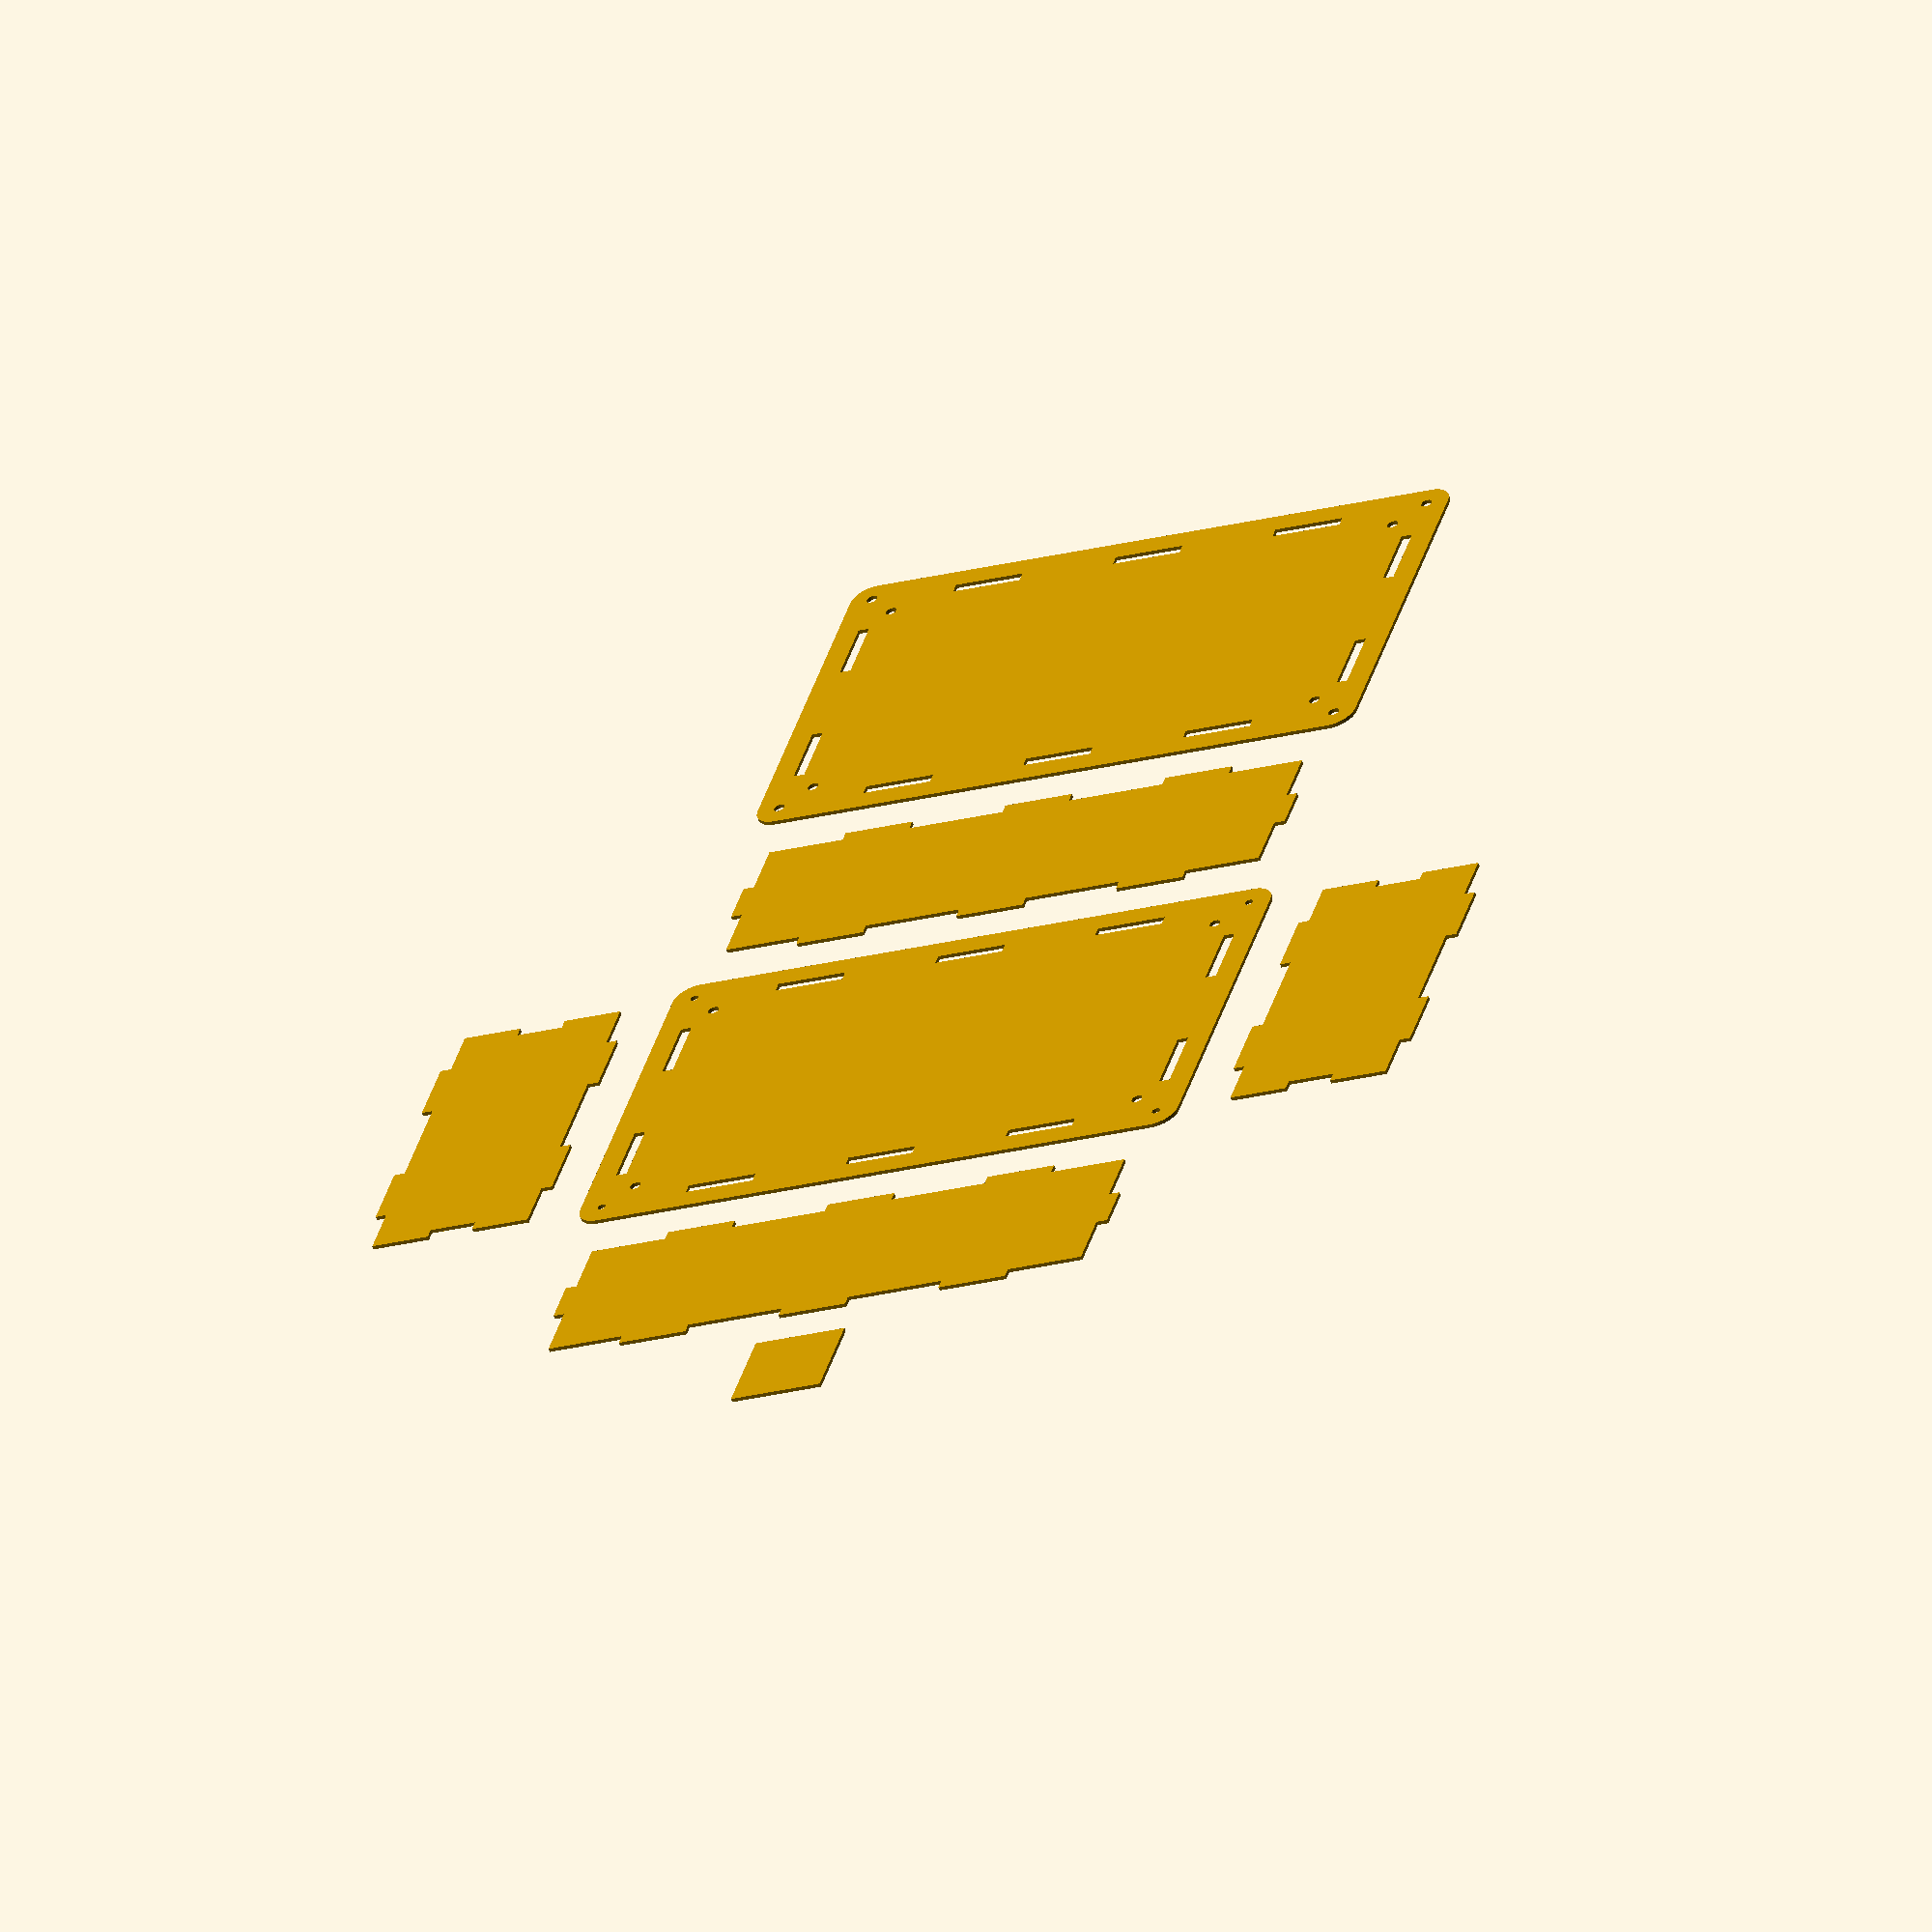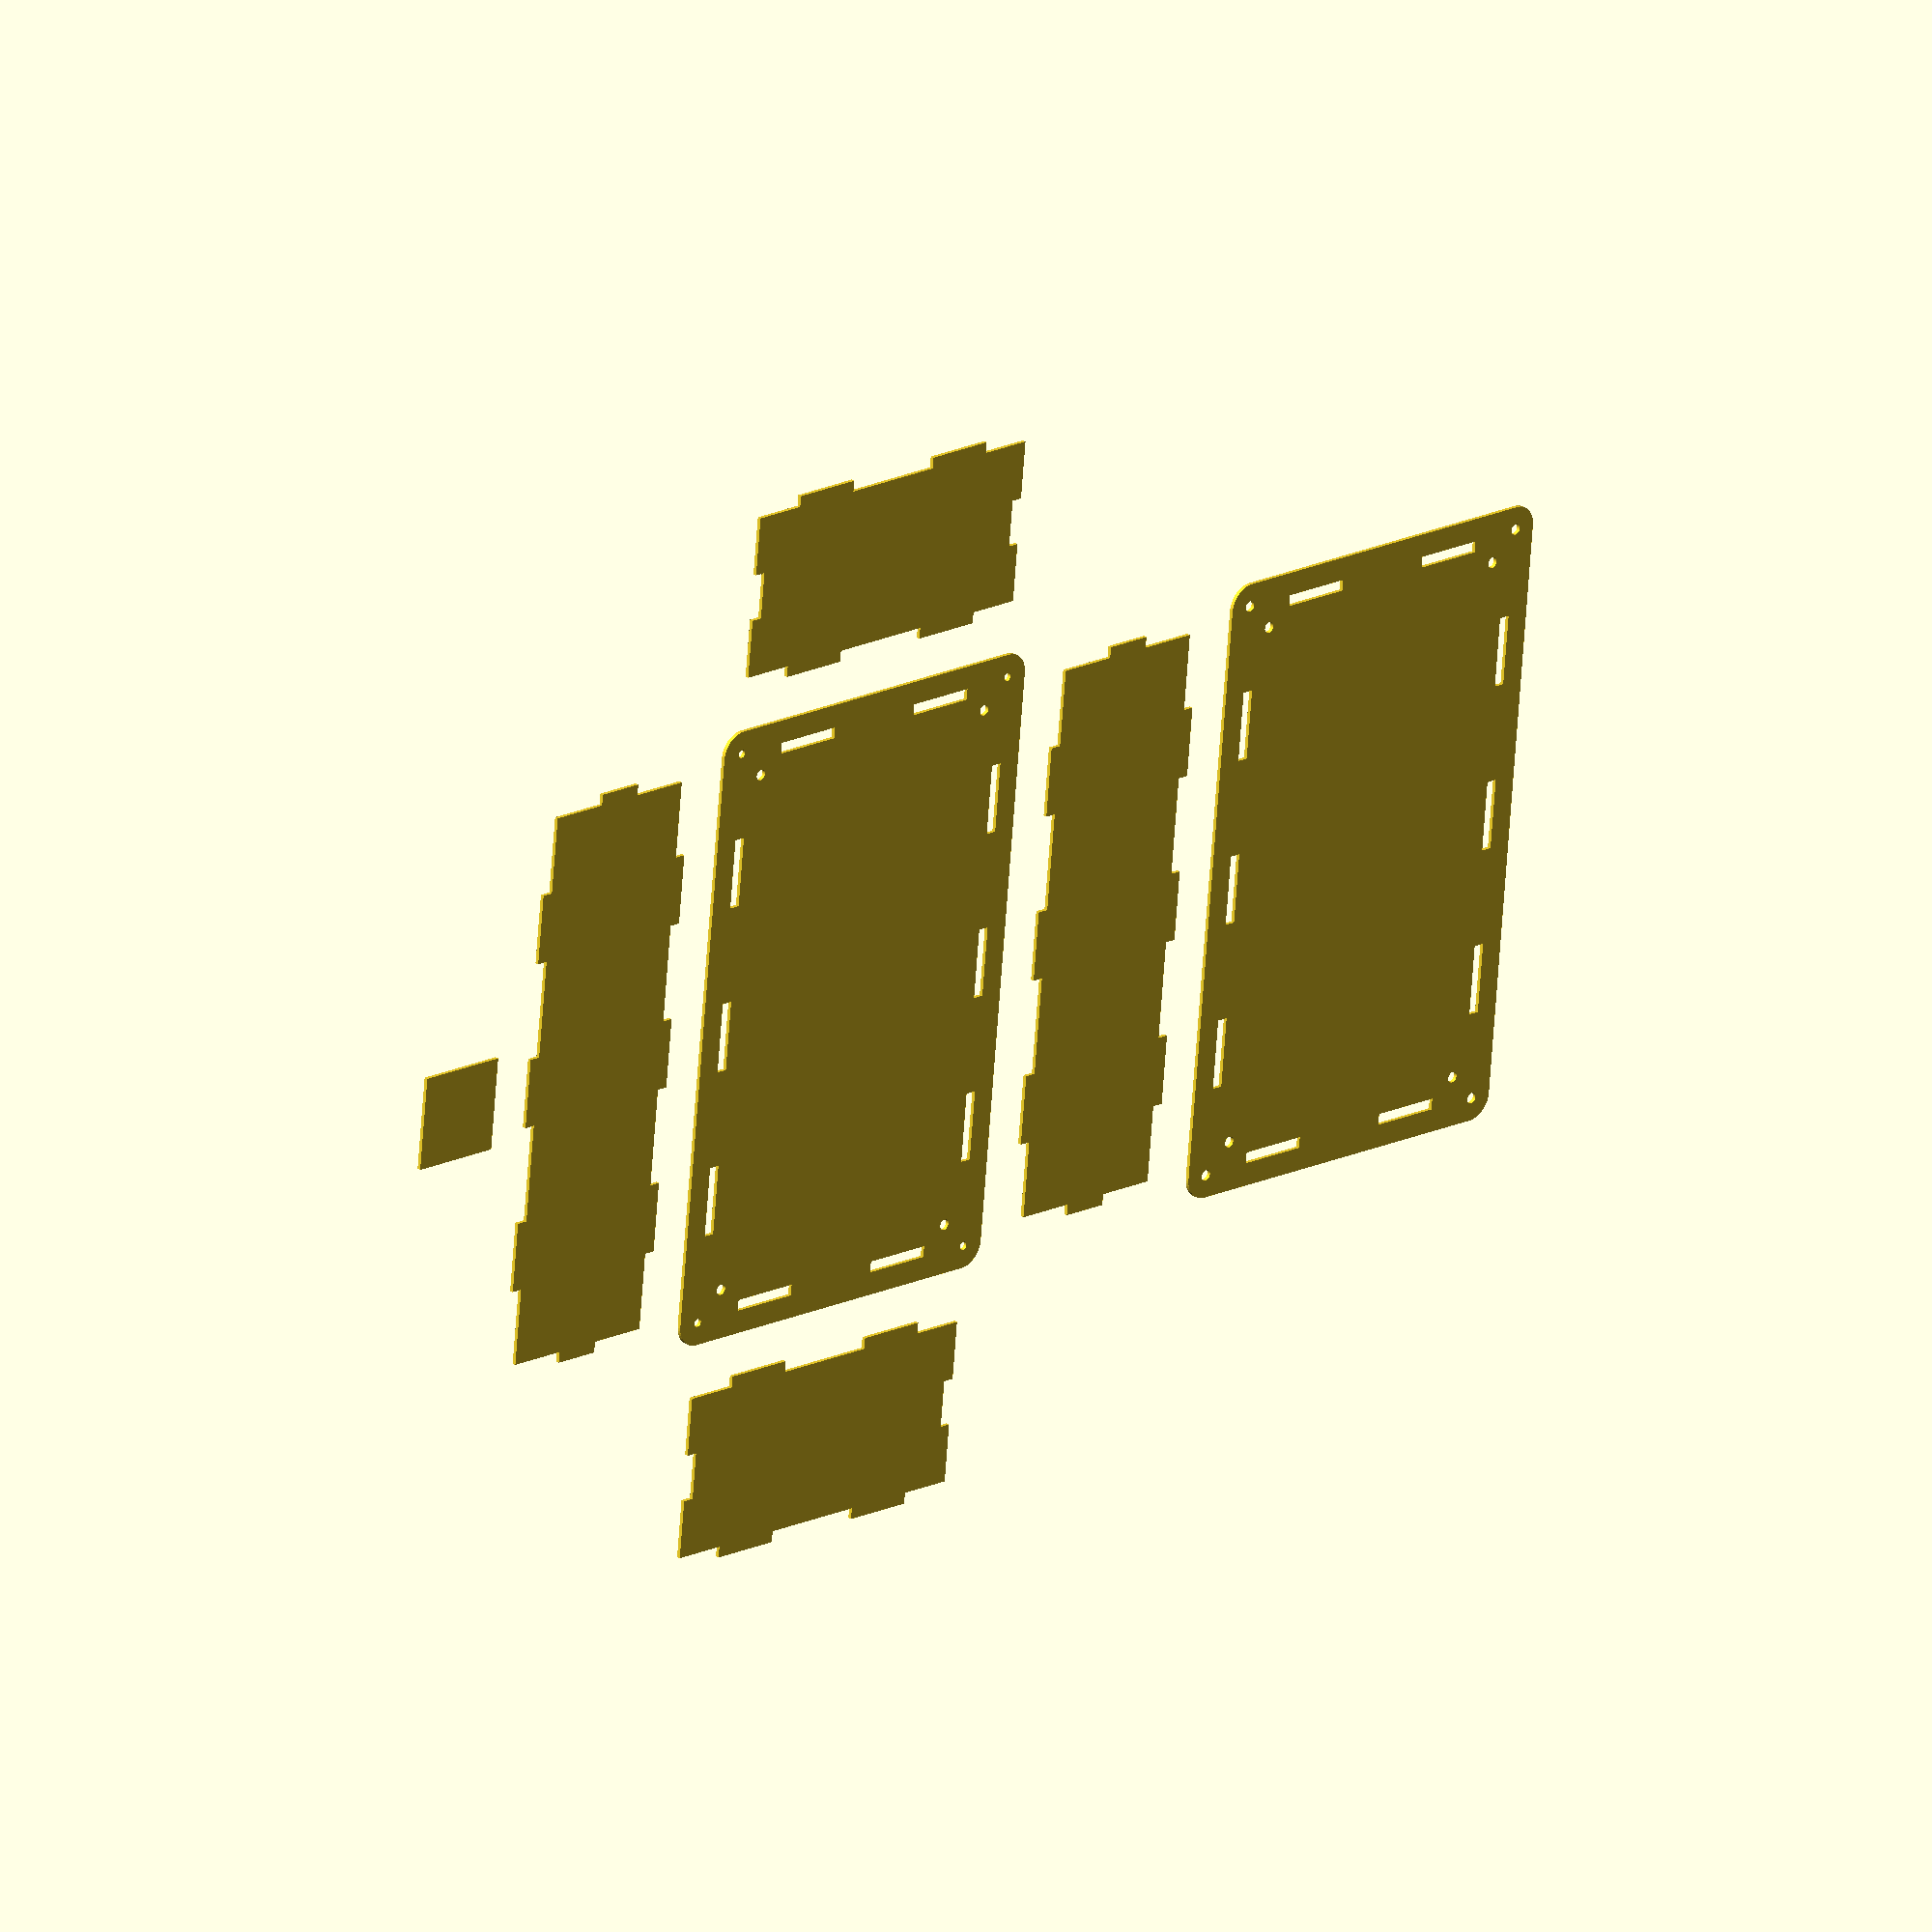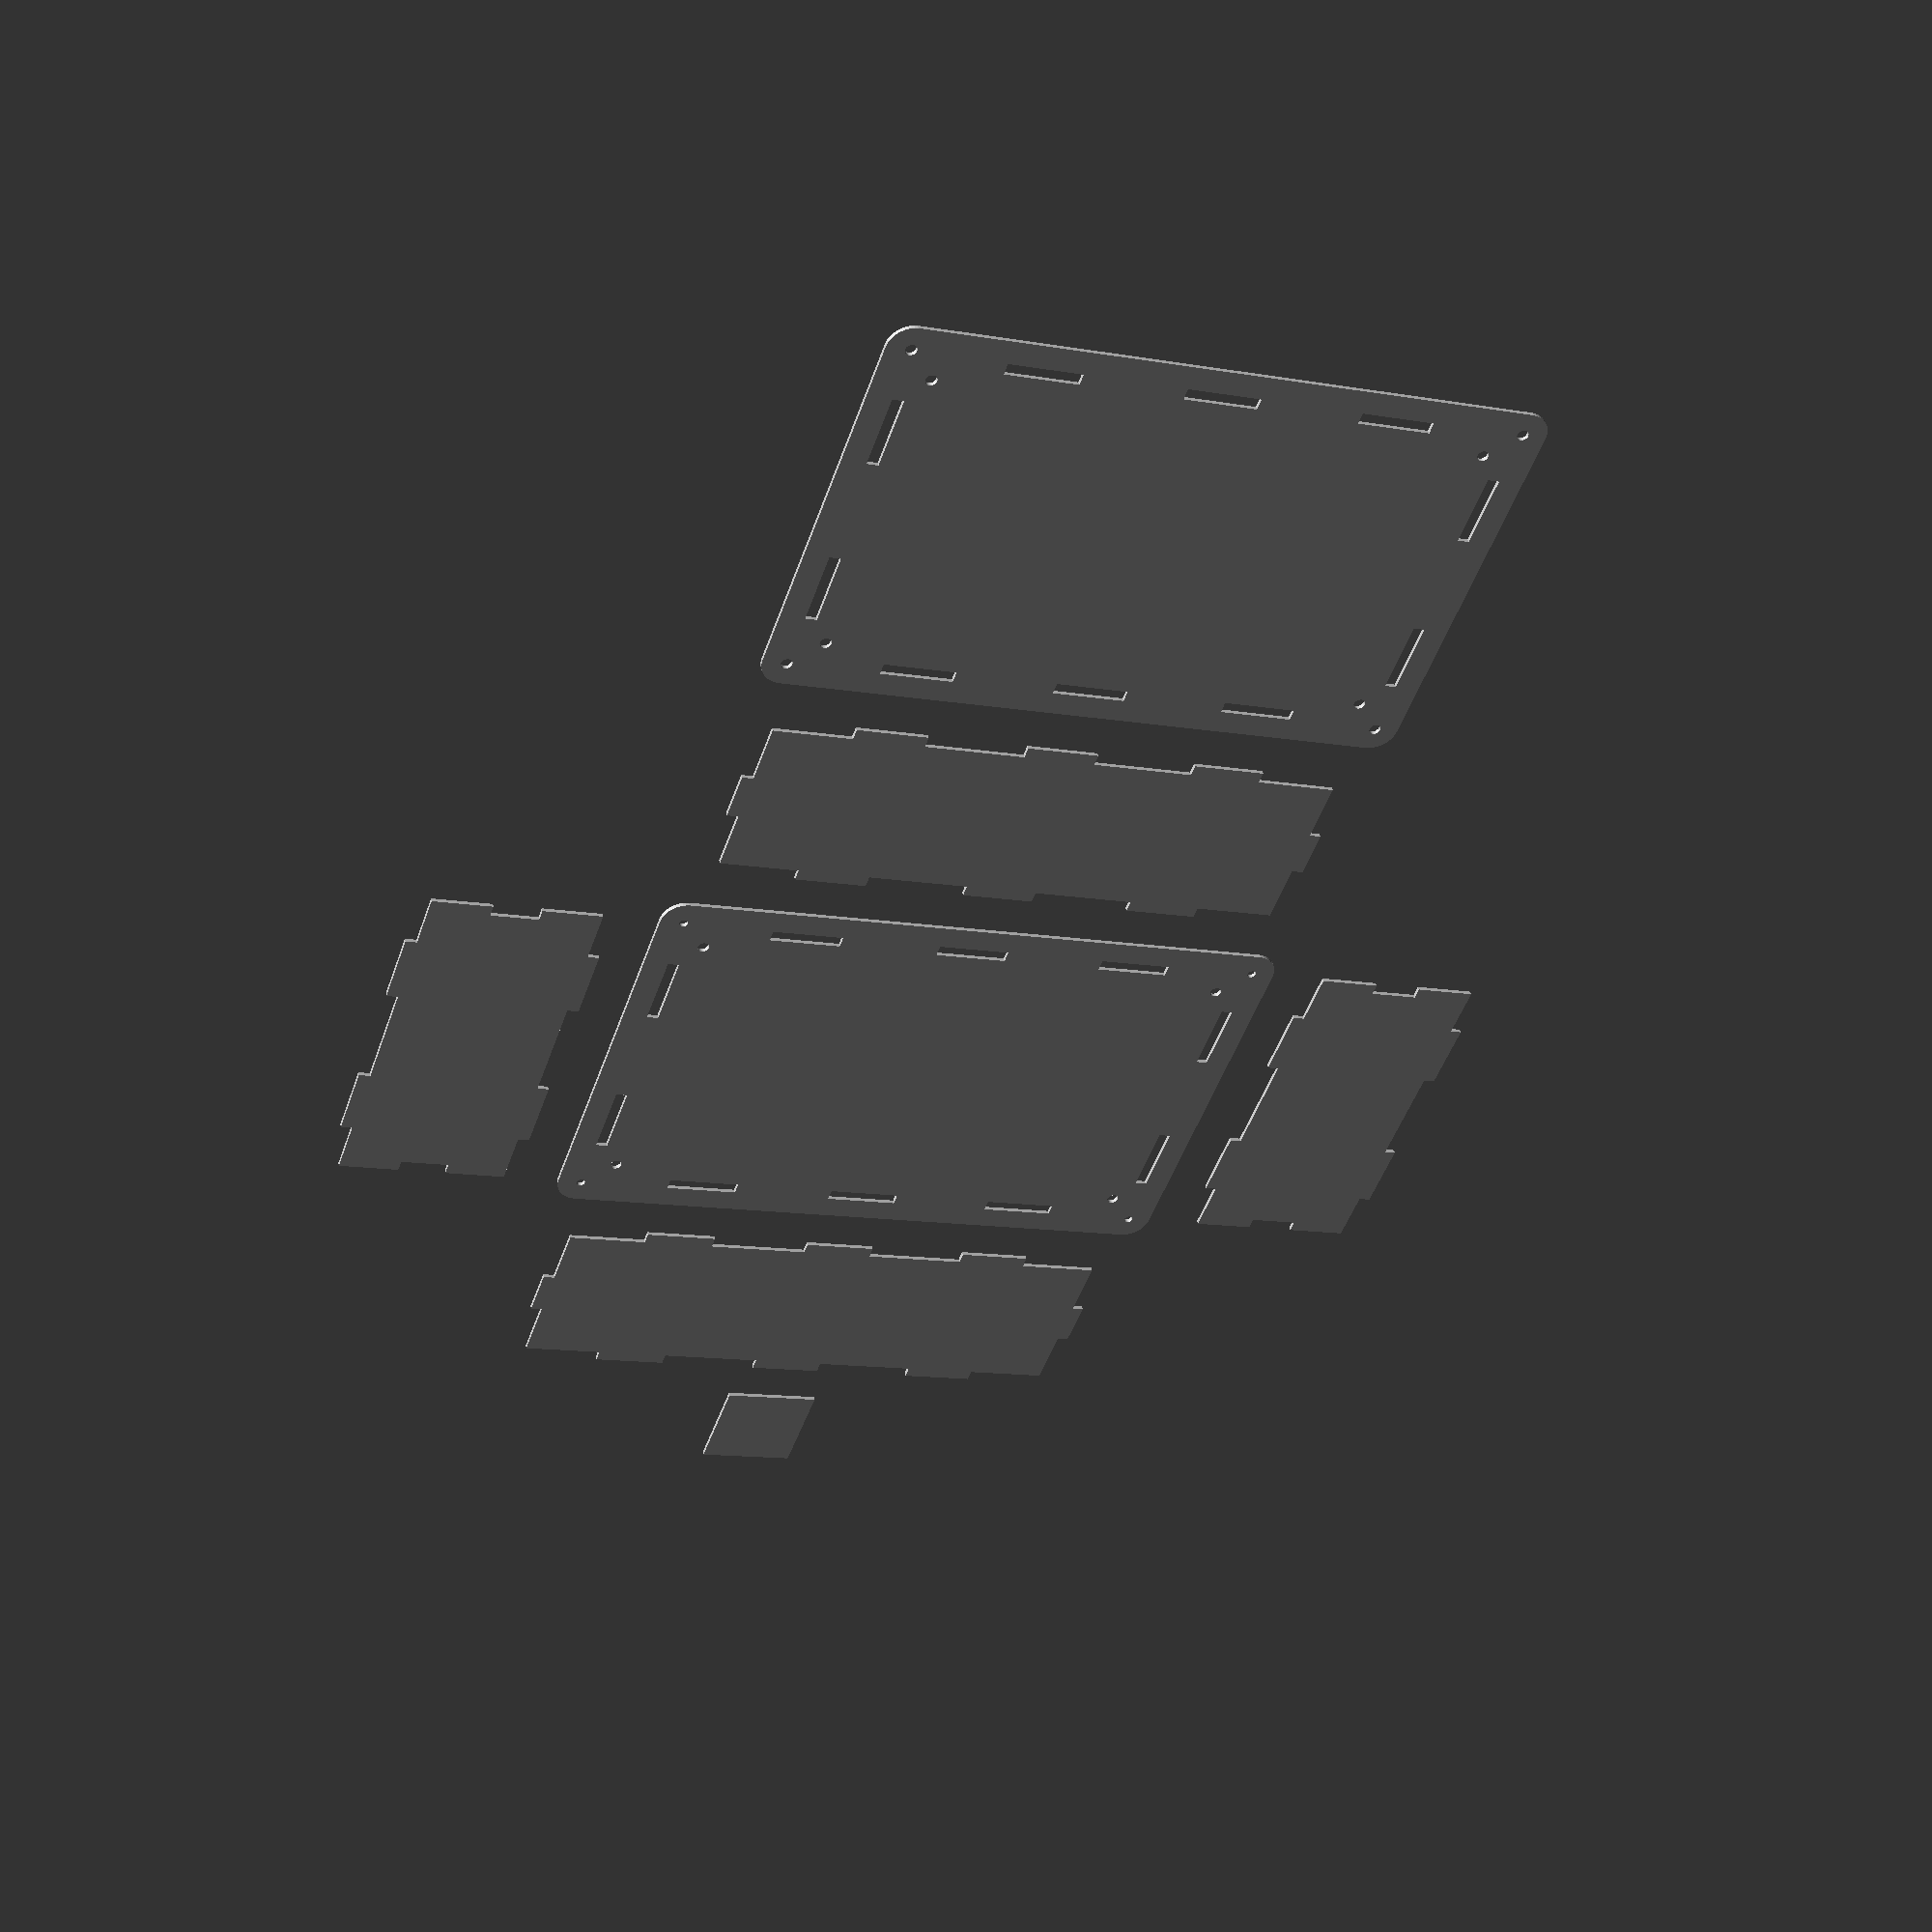
<openscad>

//====================================================================//
//==================== enclosure_projection.scad =====================//
//                                                                    //
// Autogenerated using py2scad. Hand editing this file is not         //
// advisable as all modifications will be lost when the program which //
// generated this file is re-run.                                     //
//====================================================================//

$fn = 50;
projection(cut=true) {
    translate(v=[122.77500, 0.00000, 0.00000]) {
        rotate(a=90.00000,v=[0.00000, 0.00000, 1.00000]) {
            difference() {
                union() {
                    cube(size=[94.90000, 44.45000, 3.00000], center=true);
                    translate(v=[-23.72500, 22.22500, 0.00000]) {
                        cube(size=[19.05000, 6.00000, 3.00000], center=true);
                    }
                    translate(v=[23.72500, 22.22500, 0.00000]) {
                        cube(size=[19.05000, 6.00000, 3.00000], center=true);
                    }
                    translate(v=[-23.72500, -22.22500, 0.00000]) {
                        cube(size=[19.05000, 6.00000, 3.00000], center=true);
                    }
                    translate(v=[23.72500, -22.22500, 0.00000]) {
                        cube(size=[19.05000, 6.00000, 3.00000], center=true);
                    }
                }
                translate(v=[47.45000, 0.00000, 0.00000]) {
                    cube(size=[6.00000, 12.70000, 4.50000], center=true);
                }
                translate(v=[-47.45000, 0.00000, 0.00000]) {
                    cube(size=[6.00000, 12.70000, 4.50000], center=true);
                }
            }
        }
    }
}

projection(cut=true) {
    difference() {
        difference() {
            difference() {
                difference() {
                    difference() {
                        difference() {
                            difference() {
                                difference() {
                                    difference() {
                                        difference() {
                                            difference() {
                                                difference() {
                                                    difference() {
                                                        difference() {
                                                            difference() {
                                                                difference() {
                                                                    difference() {
                                                                        difference() {
                                                                            union() {
                                                                                cube(size=[158.40000, 94.90000, 3.00000], center=true);
                                                                                translate(v=[79.20000, 0.00000, 0.00000]) {
                                                                                    cube(size=[12.70000, 94.90000, 3.00000], center=true);
                                                                                }
                                                                                translate(v=[-79.20000, 0.00000, 0.00000]) {
                                                                                    cube(size=[12.70000, 94.90000, 3.00000], center=true);
                                                                                }
                                                                                translate(v=[0.00000, 47.45000, 0.00000]) {
                                                                                    cube(size=[158.40000, 12.70000, 3.00000], center=true);
                                                                                }
                                                                                translate(v=[0.00000, -47.45000, 0.00000]) {
                                                                                    cube(size=[158.40000, 12.70000, 3.00000], center=true);
                                                                                }
                                                                                translate(v=[-79.20000, -47.45000, 0.00000]) {
                                                                                    cylinder(h=3.00000,r1=6.35000,r2=6.35000,center=true);
                                                                                }
                                                                                translate(v=[-79.20000, 47.45000, 0.00000]) {
                                                                                    cylinder(h=3.00000,r1=6.35000,r2=6.35000,center=true);
                                                                                }
                                                                                translate(v=[79.20000, -47.45000, 0.00000]) {
                                                                                    cylinder(h=3.00000,r1=6.35000,r2=6.35000,center=true);
                                                                                }
                                                                                translate(v=[79.20000, 47.45000, 0.00000]) {
                                                                                    cylinder(h=3.00000,r1=6.35000,r2=6.35000,center=true);
                                                                                }
                                                                            }
                                                                            translate(v=[-45.72000, -45.95000, 0.00000]) {
                                                                                cube(size=[19.05000, 3.00000, 6.00000], center=true);
                                                                            }
                                                                        }
                                                                        translate(v=[-45.72000, 45.95000, 0.00000]) {
                                                                            cube(size=[19.05000, 3.00000, 6.00000], center=true);
                                                                        }
                                                                    }
                                                                    translate(v=[0.00000, -45.95000, 0.00000]) {
                                                                        cube(size=[19.05000, 3.00000, 6.00000], center=true);
                                                                    }
                                                                }
                                                                translate(v=[0.00000, 45.95000, 0.00000]) {
                                                                    cube(size=[19.05000, 3.00000, 6.00000], center=true);
                                                                }
                                                            }
                                                            translate(v=[45.72000, -45.95000, 0.00000]) {
                                                                cube(size=[19.05000, 3.00000, 6.00000], center=true);
                                                            }
                                                        }
                                                        translate(v=[45.72000, 45.95000, 0.00000]) {
                                                            cube(size=[19.05000, 3.00000, 6.00000], center=true);
                                                        }
                                                    }
                                                    translate(v=[-77.70000, -23.72500, 0.00000]) {
                                                        cube(size=[3.00000, 19.05000, 6.00000], center=true);
                                                    }
                                                }
                                                translate(v=[77.70000, -23.72500, 0.00000]) {
                                                    cube(size=[3.00000, 19.05000, 6.00000], center=true);
                                                }
                                            }
                                            translate(v=[-77.70000, 23.72500, 0.00000]) {
                                                cube(size=[3.00000, 19.05000, 6.00000], center=true);
                                            }
                                        }
                                        translate(v=[77.70000, 23.72500, 0.00000]) {
                                            cube(size=[3.00000, 19.05000, 6.00000], center=true);
                                        }
                                    }
                                    translate(v=[-71.75500, -40.00500, 0.00000]) {
                                        cylinder(h=6.00000,r1=1.47320,r2=1.47320,center=true);
                                    }
                                }
                                translate(v=[-71.75500, 40.00500, 0.00000]) {
                                    cylinder(h=6.00000,r1=1.47320,r2=1.47320,center=true);
                                }
                            }
                            translate(v=[71.75500, -40.00500, 0.00000]) {
                                cylinder(h=6.00000,r1=1.47320,r2=1.47320,center=true);
                            }
                        }
                        translate(v=[71.75500, 40.00500, 0.00000]) {
                            cylinder(h=6.00000,r1=1.47320,r2=1.47320,center=true);
                        }
                    }
                    translate(v=[-79.32500, -47.57500, 0.00000]) {
                        cylinder(h=6.00000,r1=1.13030,r2=1.13030,center=true);
                    }
                }
                translate(v=[-79.32500, 47.57500, 0.00000]) {
                    cylinder(h=6.00000,r1=1.13030,r2=1.13030,center=true);
                }
            }
            translate(v=[79.32500, -47.57500, 0.00000]) {
                cylinder(h=6.00000,r1=1.13030,r2=1.13030,center=true);
            }
        }
        translate(v=[79.32500, 47.57500, 0.00000]) {
            cylinder(h=6.00000,r1=1.13030,r2=1.13030,center=true);
        }
    }
}

projection(cut=true) {
    translate(v=[0.00000, -182.05000, 0.00000]) {
        difference() {
            difference() {
                difference() {
                    difference() {
                        difference() {
                            difference() {
                                difference() {
                                    difference() {
                                        difference() {
                                            difference() {
                                                difference() {
                                                    difference() {
                                                        difference() {
                                                            difference() {
                                                                difference() {
                                                                    difference() {
                                                                        difference() {
                                                                            difference() {
                                                                                union() {
                                                                                    cube(size=[158.40000, 94.90000, 3.00000], center=true);
                                                                                    translate(v=[79.20000, 0.00000, 0.00000]) {
                                                                                        cube(size=[12.70000, 94.90000, 3.00000], center=true);
                                                                                    }
                                                                                    translate(v=[-79.20000, 0.00000, 0.00000]) {
                                                                                        cube(size=[12.70000, 94.90000, 3.00000], center=true);
                                                                                    }
                                                                                    translate(v=[0.00000, 47.45000, 0.00000]) {
                                                                                        cube(size=[158.40000, 12.70000, 3.00000], center=true);
                                                                                    }
                                                                                    translate(v=[0.00000, -47.45000, 0.00000]) {
                                                                                        cube(size=[158.40000, 12.70000, 3.00000], center=true);
                                                                                    }
                                                                                    translate(v=[-79.20000, -47.45000, 0.00000]) {
                                                                                        cylinder(h=3.00000,r1=6.35000,r2=6.35000,center=true);
                                                                                    }
                                                                                    translate(v=[-79.20000, 47.45000, 0.00000]) {
                                                                                        cylinder(h=3.00000,r1=6.35000,r2=6.35000,center=true);
                                                                                    }
                                                                                    translate(v=[79.20000, -47.45000, 0.00000]) {
                                                                                        cylinder(h=3.00000,r1=6.35000,r2=6.35000,center=true);
                                                                                    }
                                                                                    translate(v=[79.20000, 47.45000, 0.00000]) {
                                                                                        cylinder(h=3.00000,r1=6.35000,r2=6.35000,center=true);
                                                                                    }
                                                                                }
                                                                                translate(v=[-45.72000, -45.95000, 0.00000]) {
                                                                                    cube(size=[19.05000, 3.00000, 6.00000], center=true);
                                                                                }
                                                                            }
                                                                            translate(v=[-45.72000, 45.95000, 0.00000]) {
                                                                                cube(size=[19.05000, 3.00000, 6.00000], center=true);
                                                                            }
                                                                        }
                                                                        translate(v=[0.00000, -45.95000, 0.00000]) {
                                                                            cube(size=[19.05000, 3.00000, 6.00000], center=true);
                                                                        }
                                                                    }
                                                                    translate(v=[0.00000, 45.95000, 0.00000]) {
                                                                        cube(size=[19.05000, 3.00000, 6.00000], center=true);
                                                                    }
                                                                }
                                                                translate(v=[45.72000, -45.95000, 0.00000]) {
                                                                    cube(size=[19.05000, 3.00000, 6.00000], center=true);
                                                                }
                                                            }
                                                            translate(v=[45.72000, 45.95000, 0.00000]) {
                                                                cube(size=[19.05000, 3.00000, 6.00000], center=true);
                                                            }
                                                        }
                                                        translate(v=[-77.70000, -23.72500, 0.00000]) {
                                                            cube(size=[3.00000, 19.05000, 6.00000], center=true);
                                                        }
                                                    }
                                                    translate(v=[77.70000, -23.72500, 0.00000]) {
                                                        cube(size=[3.00000, 19.05000, 6.00000], center=true);
                                                    }
                                                }
                                                translate(v=[-77.70000, 23.72500, 0.00000]) {
                                                    cube(size=[3.00000, 19.05000, 6.00000], center=true);
                                                }
                                            }
                                            translate(v=[77.70000, 23.72500, 0.00000]) {
                                                cube(size=[3.00000, 19.05000, 6.00000], center=true);
                                            }
                                        }
                                        translate(v=[-71.75500, -40.00500, 0.00000]) {
                                            cylinder(h=6.00000,r1=1.47320,r2=1.47320,center=true);
                                        }
                                    }
                                    translate(v=[-71.75500, 40.00500, 0.00000]) {
                                        cylinder(h=6.00000,r1=1.47320,r2=1.47320,center=true);
                                    }
                                }
                                translate(v=[71.75500, -40.00500, 0.00000]) {
                                    cylinder(h=6.00000,r1=1.47320,r2=1.47320,center=true);
                                }
                            }
                            translate(v=[71.75500, 40.00500, 0.00000]) {
                                cylinder(h=6.00000,r1=1.47320,r2=1.47320,center=true);
                            }
                        }
                        translate(v=[-79.32500, -47.57500, 0.00000]) {
                            cylinder(h=6.00000,r1=1.47320,r2=1.47320,center=true);
                        }
                    }
                    translate(v=[-79.32500, 47.57500, 0.00000]) {
                        cylinder(h=6.00000,r1=1.47320,r2=1.47320,center=true);
                    }
                }
                translate(v=[79.32500, -47.57500, 0.00000]) {
                    cylinder(h=6.00000,r1=1.47320,r2=1.47320,center=true);
                }
            }
            translate(v=[79.32500, 47.57500, 0.00000]) {
                cylinder(h=6.00000,r1=1.47320,r2=1.47320,center=true);
            }
        }
    }
}

projection(cut=true) {
    translate(v=[0.00000, 91.02500, 0.00000]) {
        rotate(a=180.00000,v=[1.00000, 0.00000, 0.00000]) {
            union() {
                cube(size=[152.40000, 44.45000, 3.00000], center=true);
                translate(v=[-45.72000, 22.22500, 0.00000]) {
                    cube(size=[19.05000, 6.00000, 3.00000], center=true);
                }
                translate(v=[0.00000, 22.22500, 0.00000]) {
                    cube(size=[19.05000, 6.00000, 3.00000], center=true);
                }
                translate(v=[45.72000, 22.22500, 0.00000]) {
                    cube(size=[19.05000, 6.00000, 3.00000], center=true);
                }
                translate(v=[-45.72000, -22.22500, 0.00000]) {
                    cube(size=[19.05000, 6.00000, 3.00000], center=true);
                }
                translate(v=[0.00000, -22.22500, 0.00000]) {
                    cube(size=[19.05000, 6.00000, 3.00000], center=true);
                }
                translate(v=[45.72000, -22.22500, 0.00000]) {
                    cube(size=[19.05000, 6.00000, 3.00000], center=true);
                }
                translate(v=[76.20000, 0.00000, 0.00000]) {
                    cube(size=[6.00000, 12.70000, 3.00000], center=true);
                }
                translate(v=[-76.20000, 0.00000, 0.00000]) {
                    cube(size=[6.00000, 12.70000, 3.00000], center=true);
                }
            }
        }
    }
}

projection(cut=true) {
    translate(v=[0.00000, -91.02500, 0.00000]) {
        union() {
            cube(size=[152.40000, 44.45000, 3.00000], center=true);
            translate(v=[-45.72000, 22.22500, 0.00000]) {
                cube(size=[19.05000, 6.00000, 3.00000], center=true);
            }
            translate(v=[0.00000, 22.22500, 0.00000]) {
                cube(size=[19.05000, 6.00000, 3.00000], center=true);
            }
            translate(v=[45.72000, 22.22500, 0.00000]) {
                cube(size=[19.05000, 6.00000, 3.00000], center=true);
            }
            translate(v=[-45.72000, -22.22500, 0.00000]) {
                cube(size=[19.05000, 6.00000, 3.00000], center=true);
            }
            translate(v=[0.00000, -22.22500, 0.00000]) {
                cube(size=[19.05000, 6.00000, 3.00000], center=true);
            }
            translate(v=[45.72000, -22.22500, 0.00000]) {
                cube(size=[19.05000, 6.00000, 3.00000], center=true);
            }
            translate(v=[76.20000, 0.00000, 0.00000]) {
                cube(size=[6.00000, 12.70000, 3.00000], center=true);
            }
            translate(v=[-76.20000, 0.00000, 0.00000]) {
                cube(size=[6.00000, 12.70000, 3.00000], center=true);
            }
        }
    }
}

projection(cut=true) {
    translate(v=[-122.77500, 0.00000, 0.00000]) {
        rotate(a=180.00000,v=[0.00000, 1.00000, 0.00000]) {
            rotate(a=90.00000,v=[0.00000, 0.00000, 1.00000]) {
                difference() {
                    union() {
                        cube(size=[94.90000, 44.45000, 3.00000], center=true);
                        translate(v=[-23.72500, 22.22500, 0.00000]) {
                            cube(size=[19.05000, 6.00000, 3.00000], center=true);
                        }
                        translate(v=[23.72500, 22.22500, 0.00000]) {
                            cube(size=[19.05000, 6.00000, 3.00000], center=true);
                        }
                        translate(v=[-23.72500, -22.22500, 0.00000]) {
                            cube(size=[19.05000, 6.00000, 3.00000], center=true);
                        }
                        translate(v=[23.72500, -22.22500, 0.00000]) {
                            cube(size=[19.05000, 6.00000, 3.00000], center=true);
                        }
                    }
                    translate(v=[47.45000, 0.00000, 0.00000]) {
                        cube(size=[6.00000, 12.70000, 4.50000], center=true);
                    }
                    translate(v=[-47.45000, 0.00000, 0.00000]) {
                        cube(size=[6.00000, 12.70000, 4.50000], center=true);
                    }
                }
            }
        }
    }
}

projection(cut=true) {
    translate(v=[0.00000, 140.95000, 0.00000]) {
        cube(size=[25.40000, 25.40000, 25.40000], center=true);
    }
}


</openscad>
<views>
elev=239.8 azim=15.6 roll=159.5 proj=o view=wireframe
elev=154.2 azim=95.7 roll=223.6 proj=o view=solid
elev=134.3 azim=340.8 roll=12.7 proj=p view=wireframe
</views>
